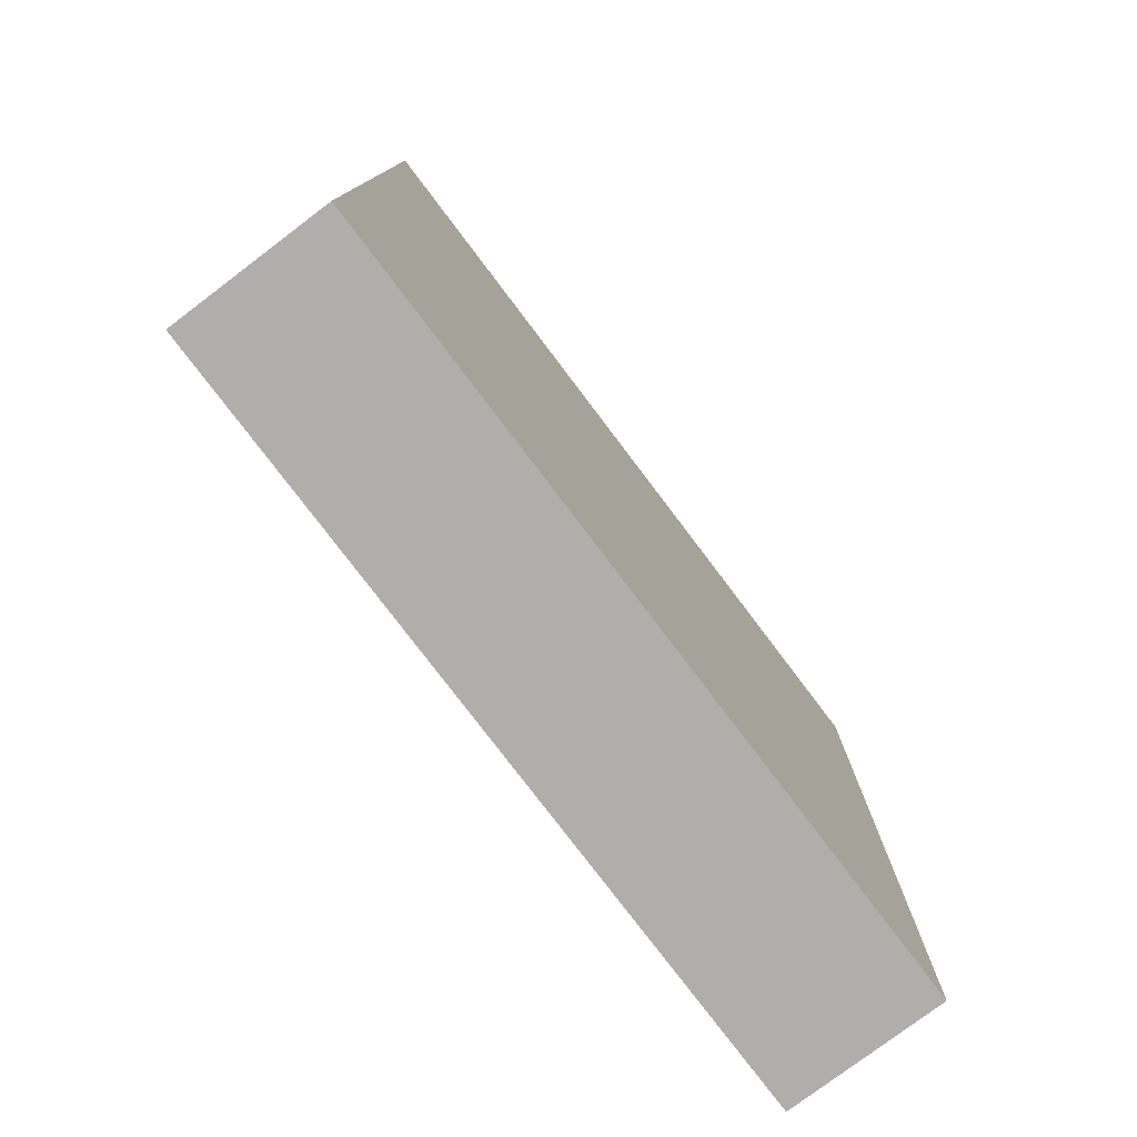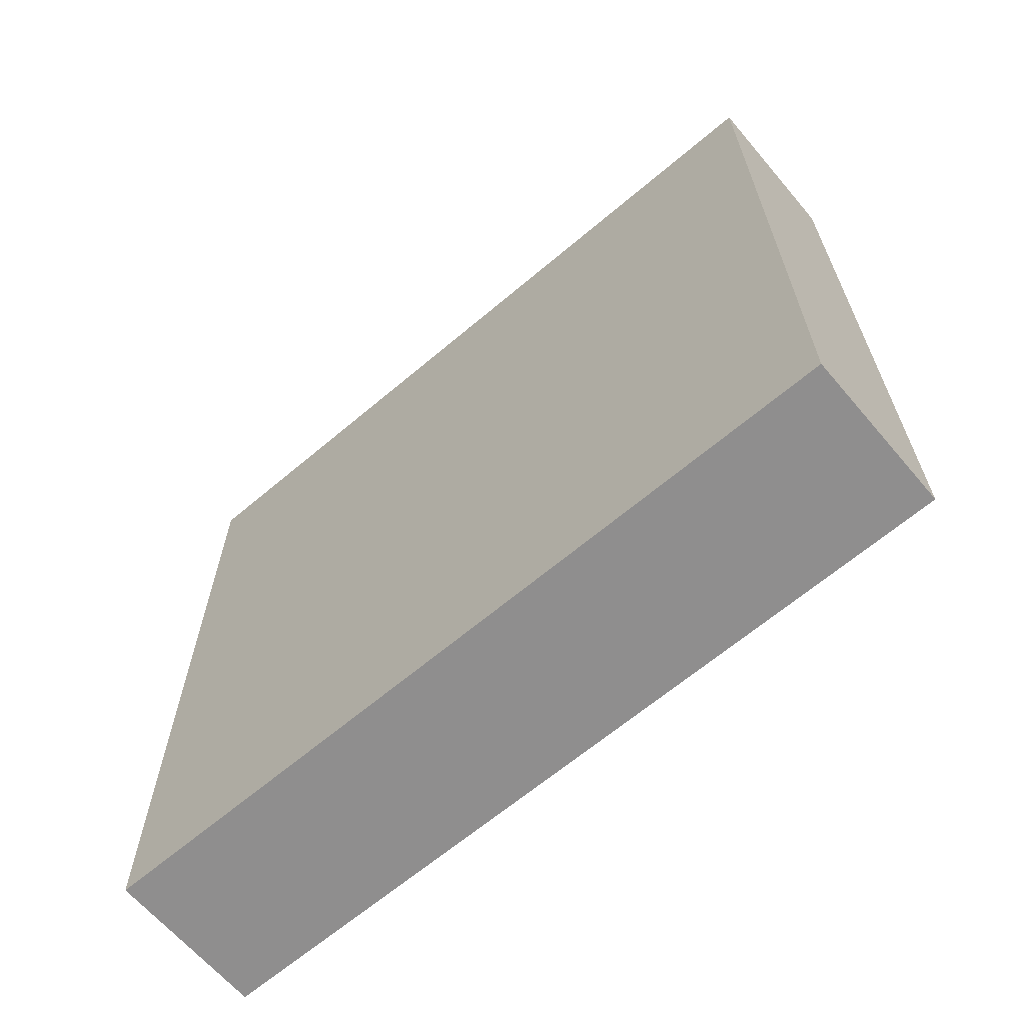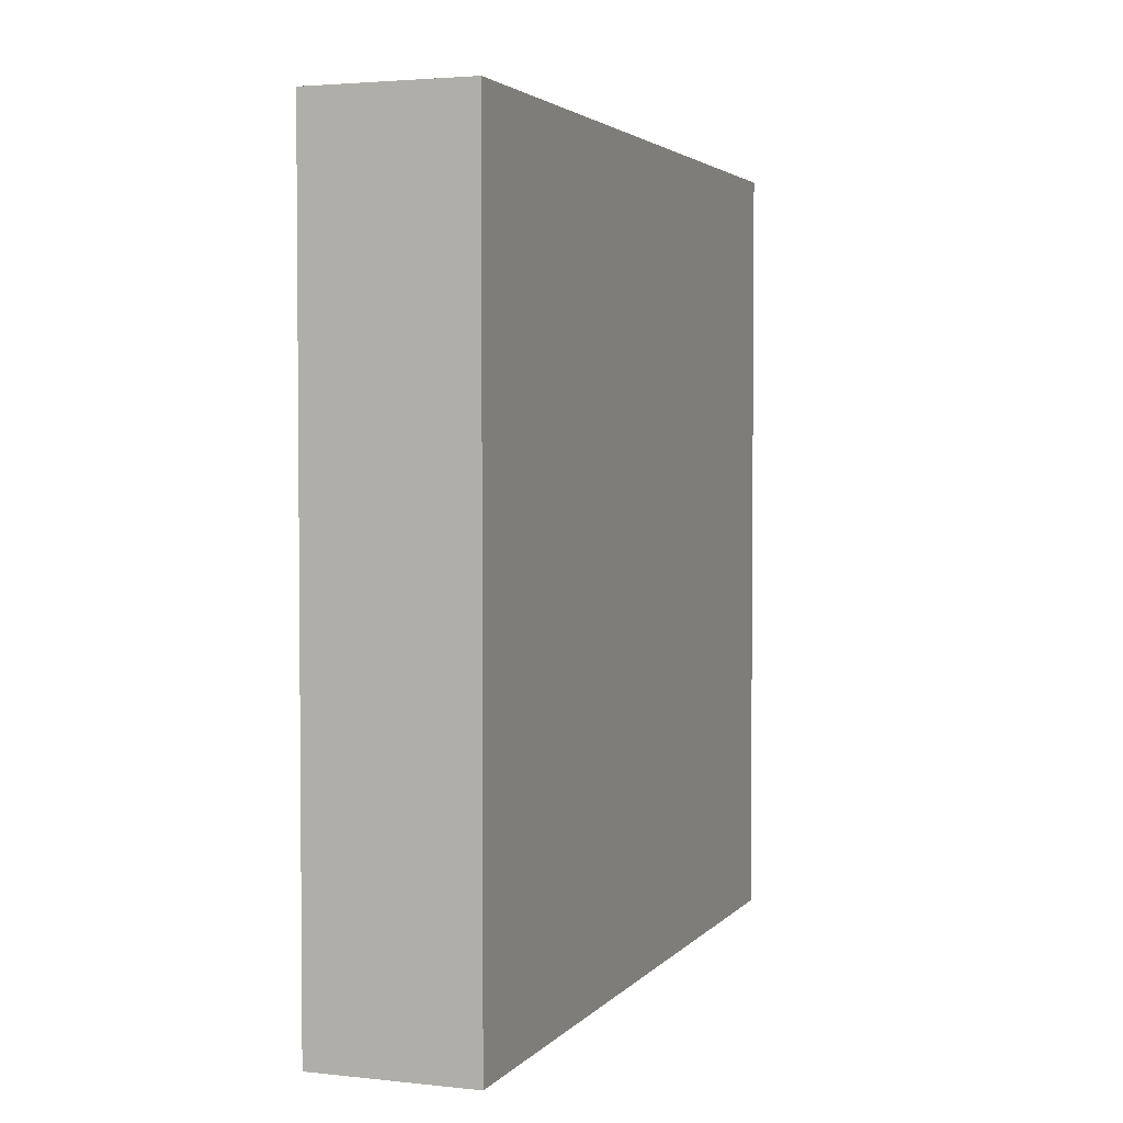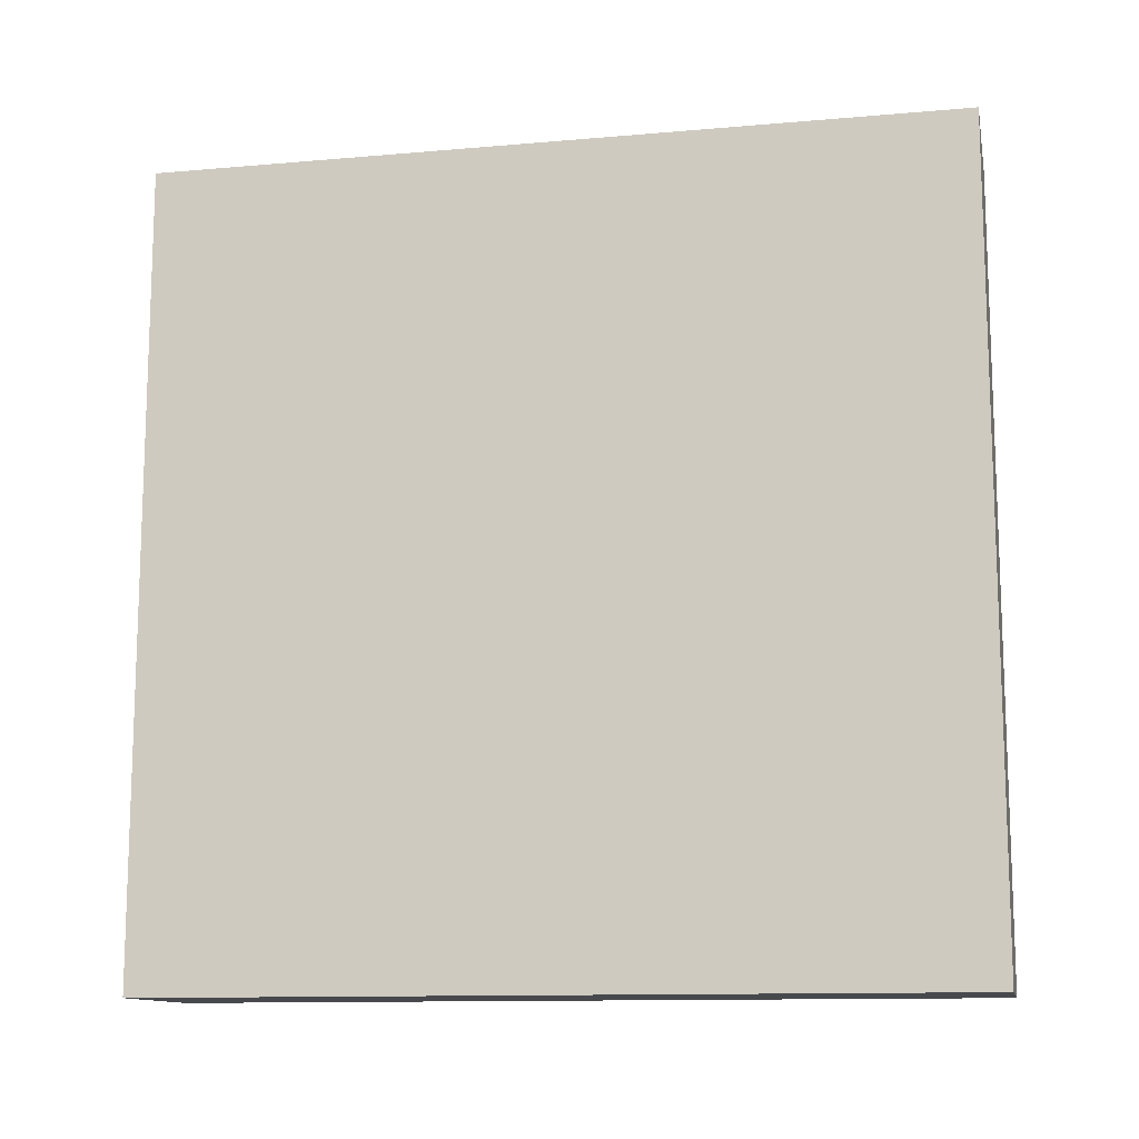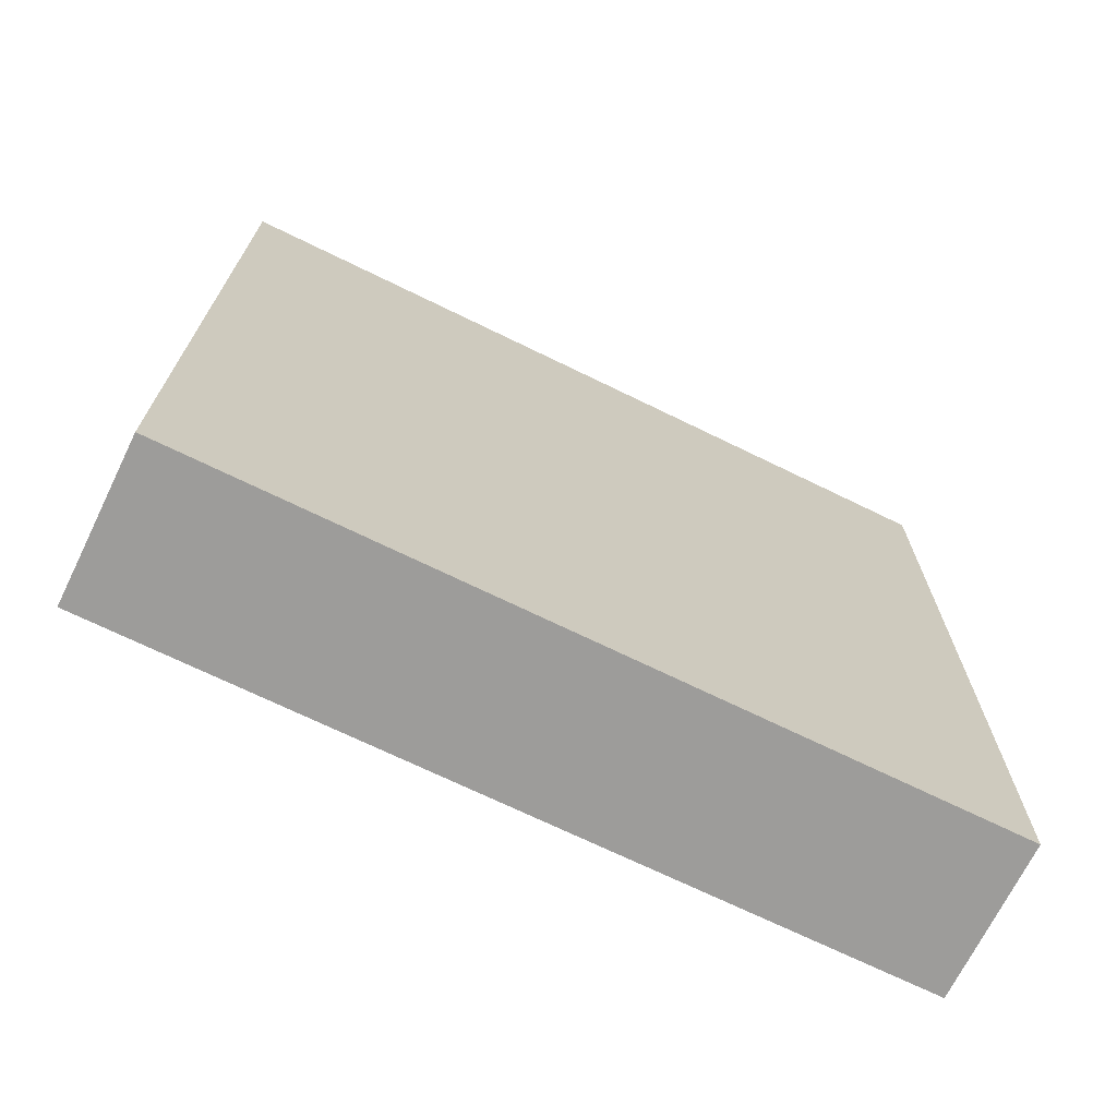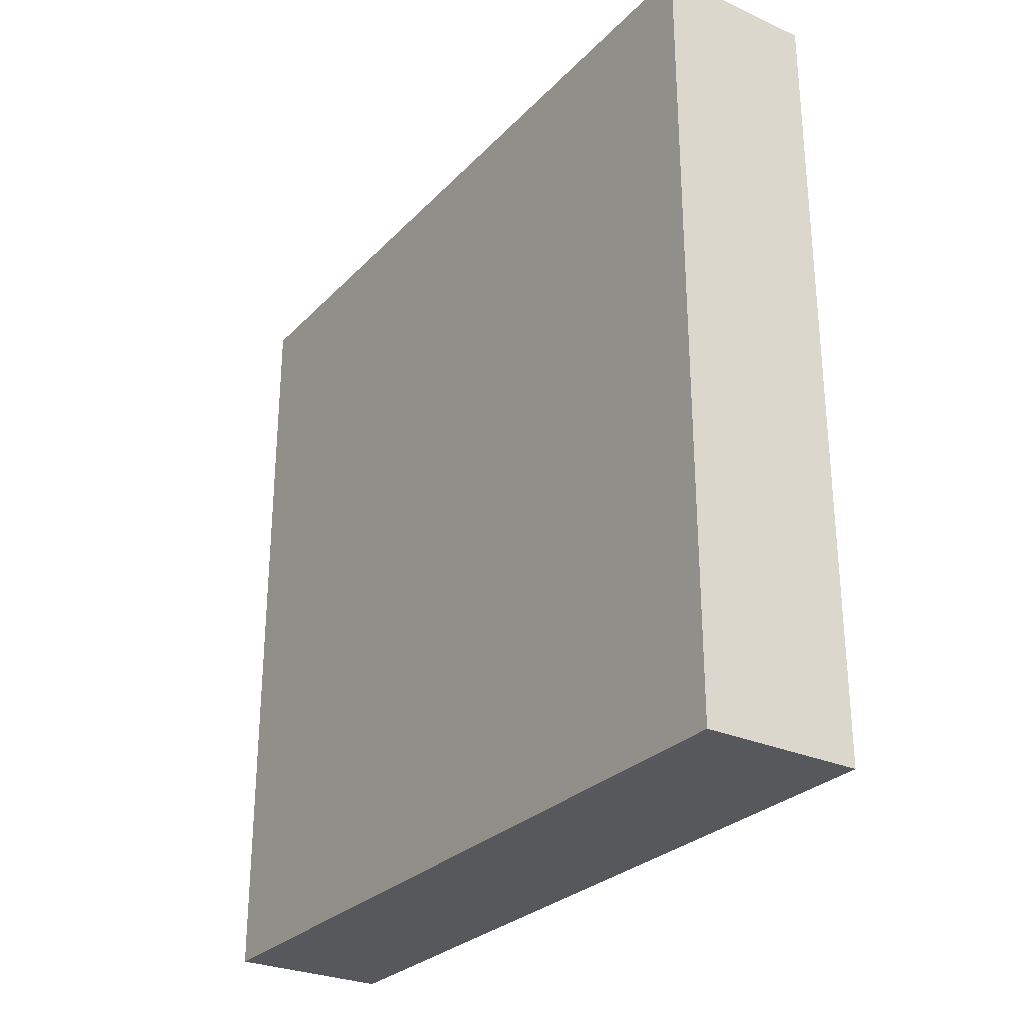
<metadata>
{"format":"obj","ext":"obj","renderer":"f3d","projection":"perspective","resolution":1024,"background":"white","views":[{"elev":-77.9,"azim":-142.9,"up":"+Y"},{"elev":-65.0,"azim":130.4,"up":"+Z"},{"elev":3.1,"azim":20.1,"up":"+Y"},{"elev":-12.2,"azim":-78.4,"up":"+Z"},{"elev":-70.1,"azim":63.9,"up":"+Z"},{"elev":-28.2,"azim":146.0,"up":"+Z"}]}
</metadata>
<code>
o Cube
v -0.8 1 -1
v -0.8 -1 -1
v -0.8 1 1
v -0.8 -1 1
v -1.2 1 -1
v -1.2 -1 -1
v -1.2 1 1
v -1.2 -1 1
g Cube_Material
f 1 5 3
f 2 8 6
f 3 5 7
f 4 8 2
f 2 5 1
f 3 8 4
f 6 5 2
f 7 8 3
f 1 3 2
f 2 3 4
f 5 8 7
f 6 8 5

</code>
